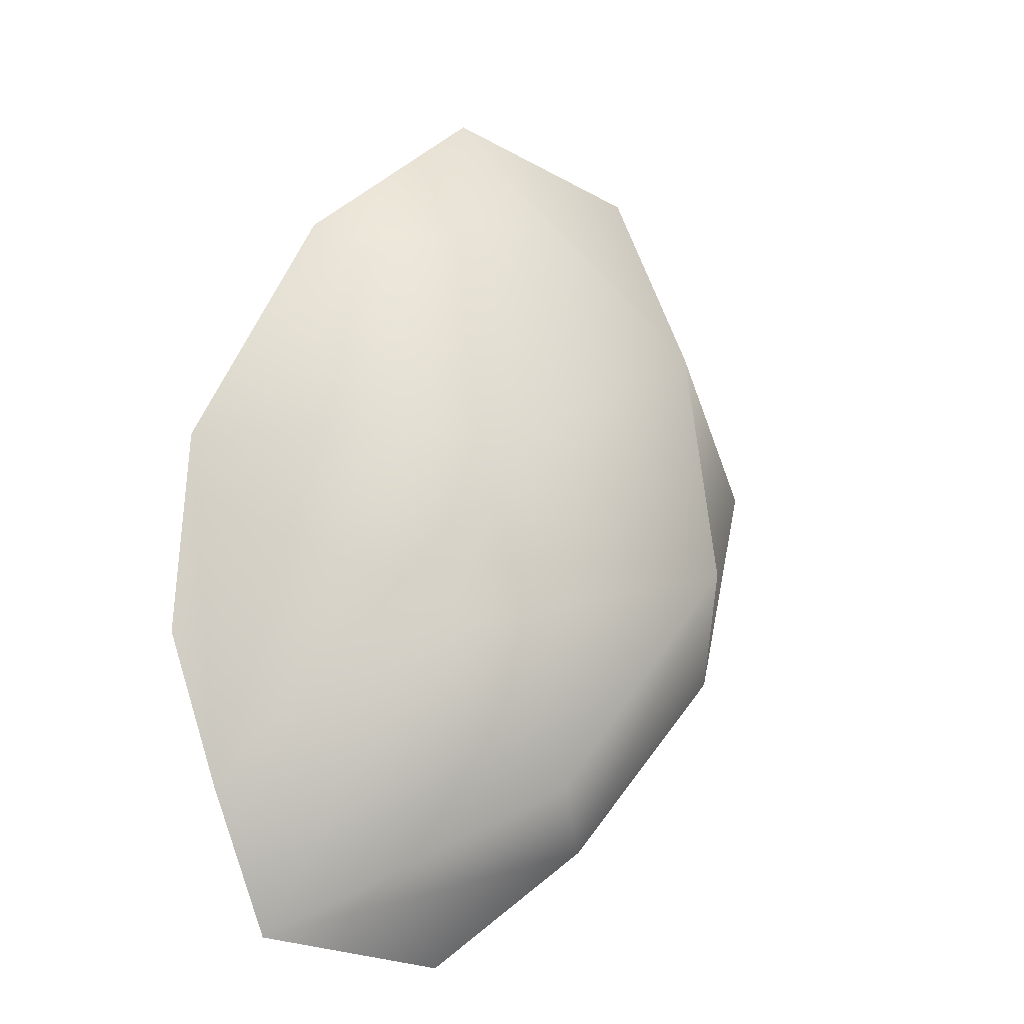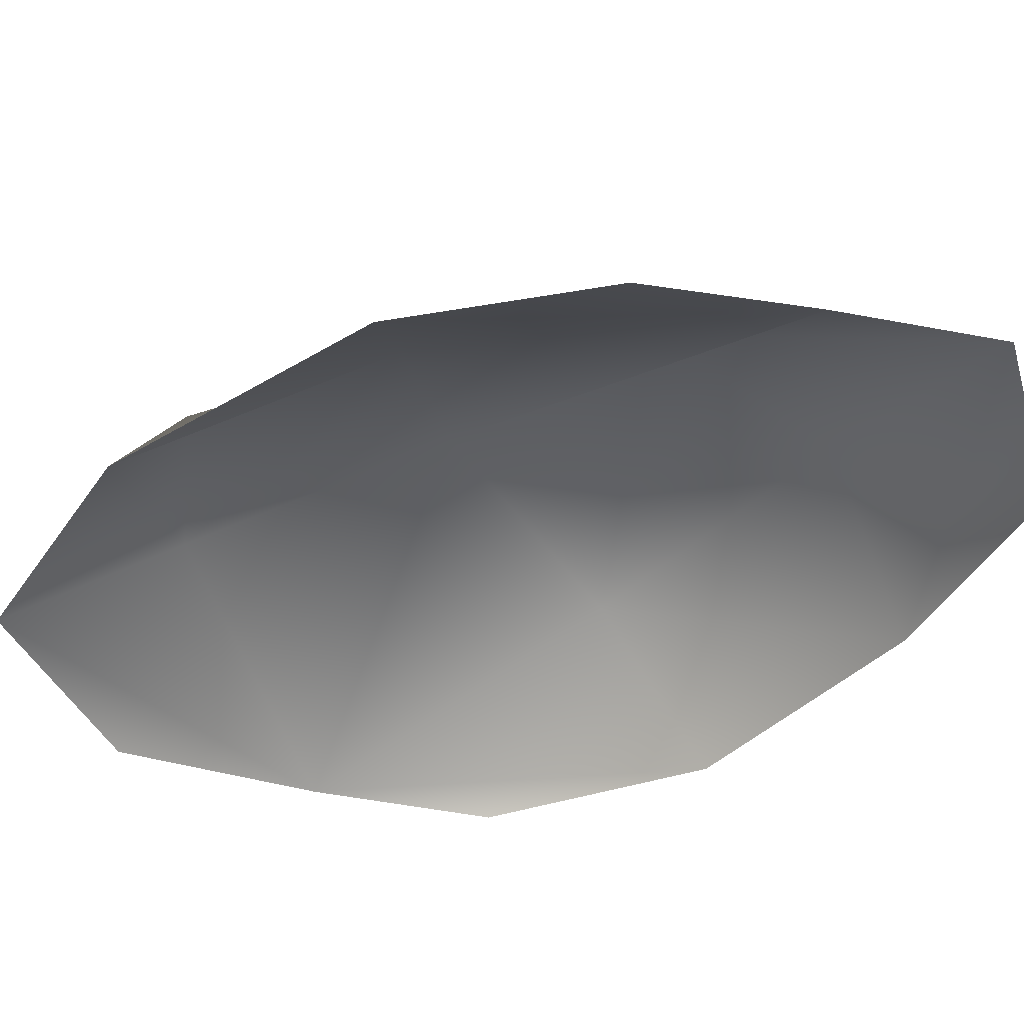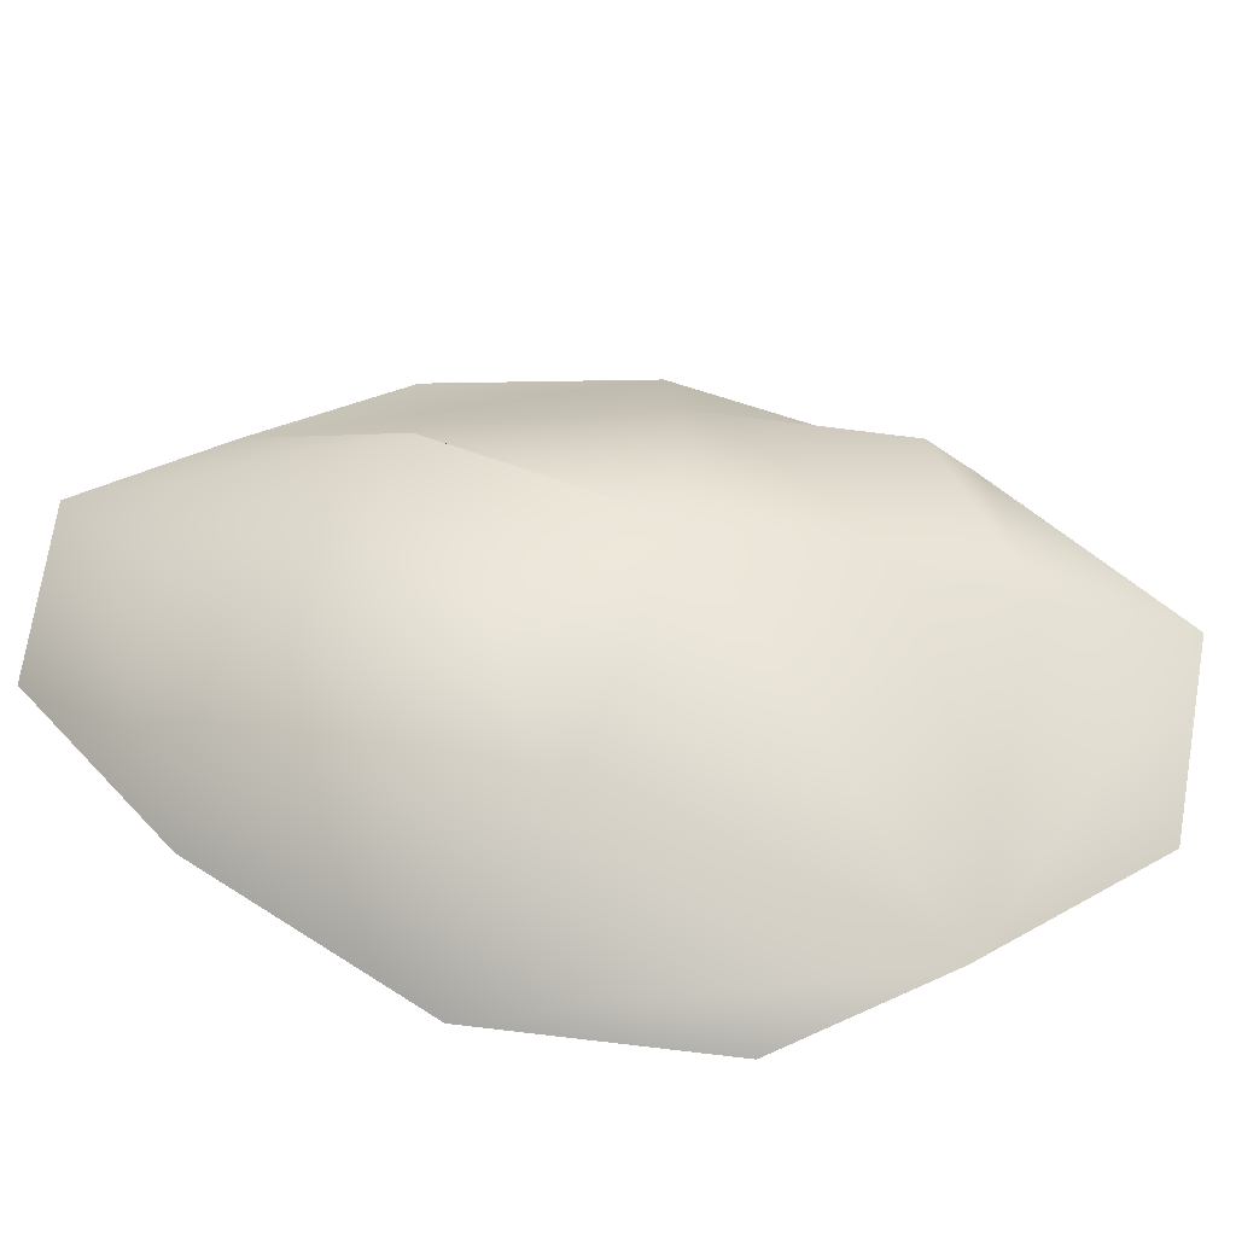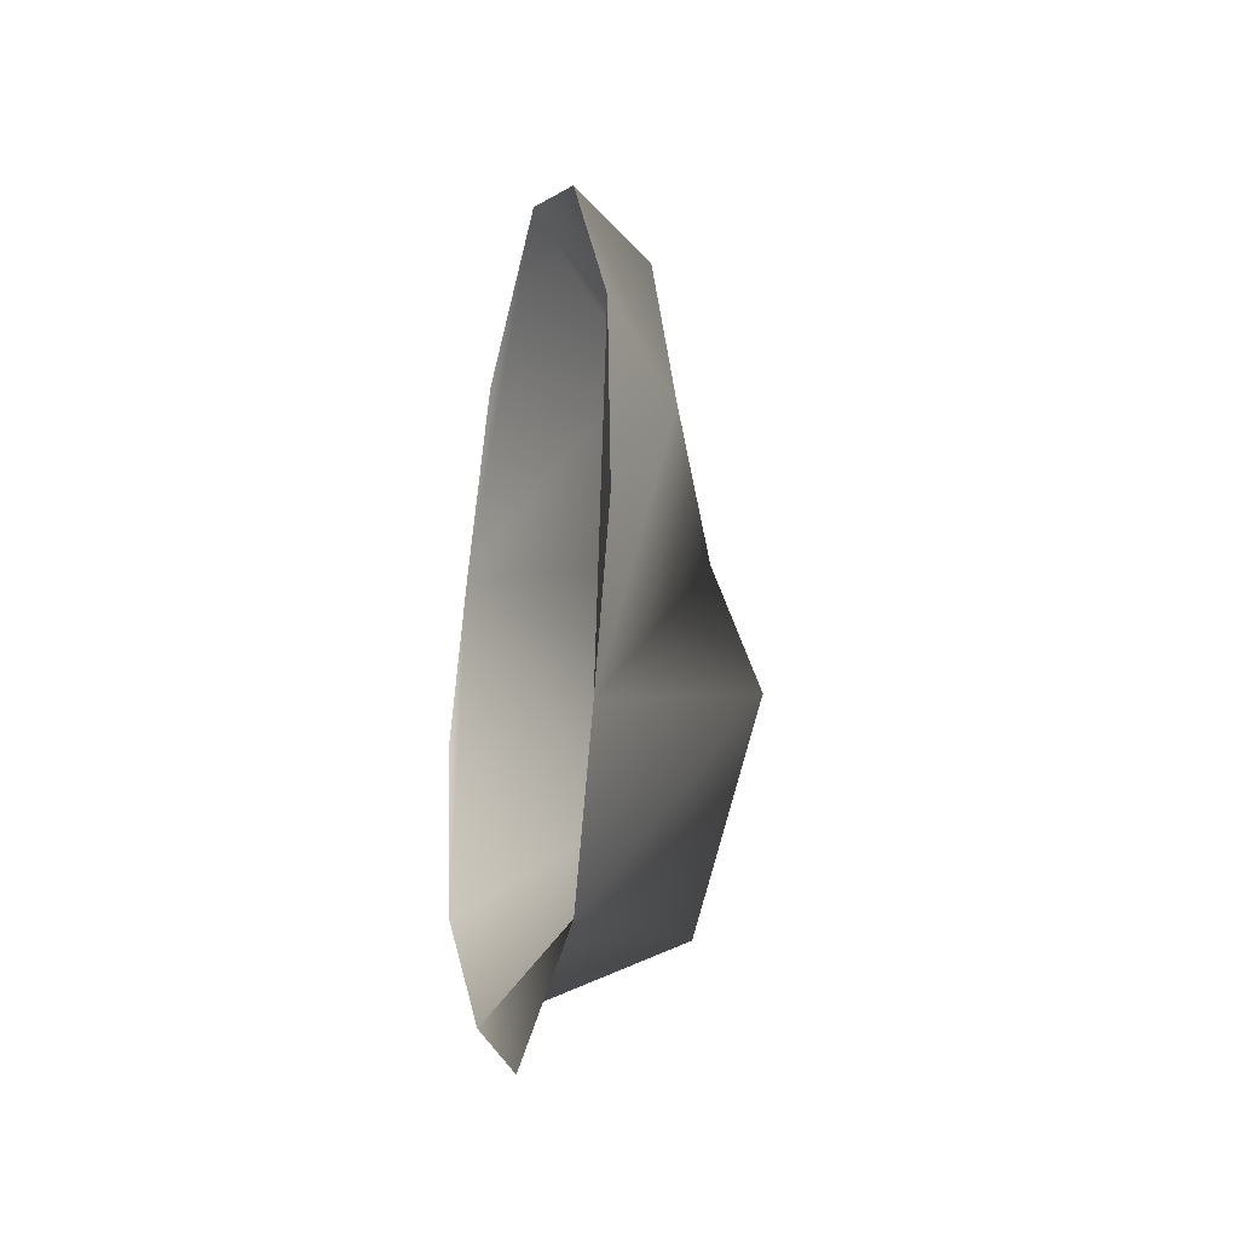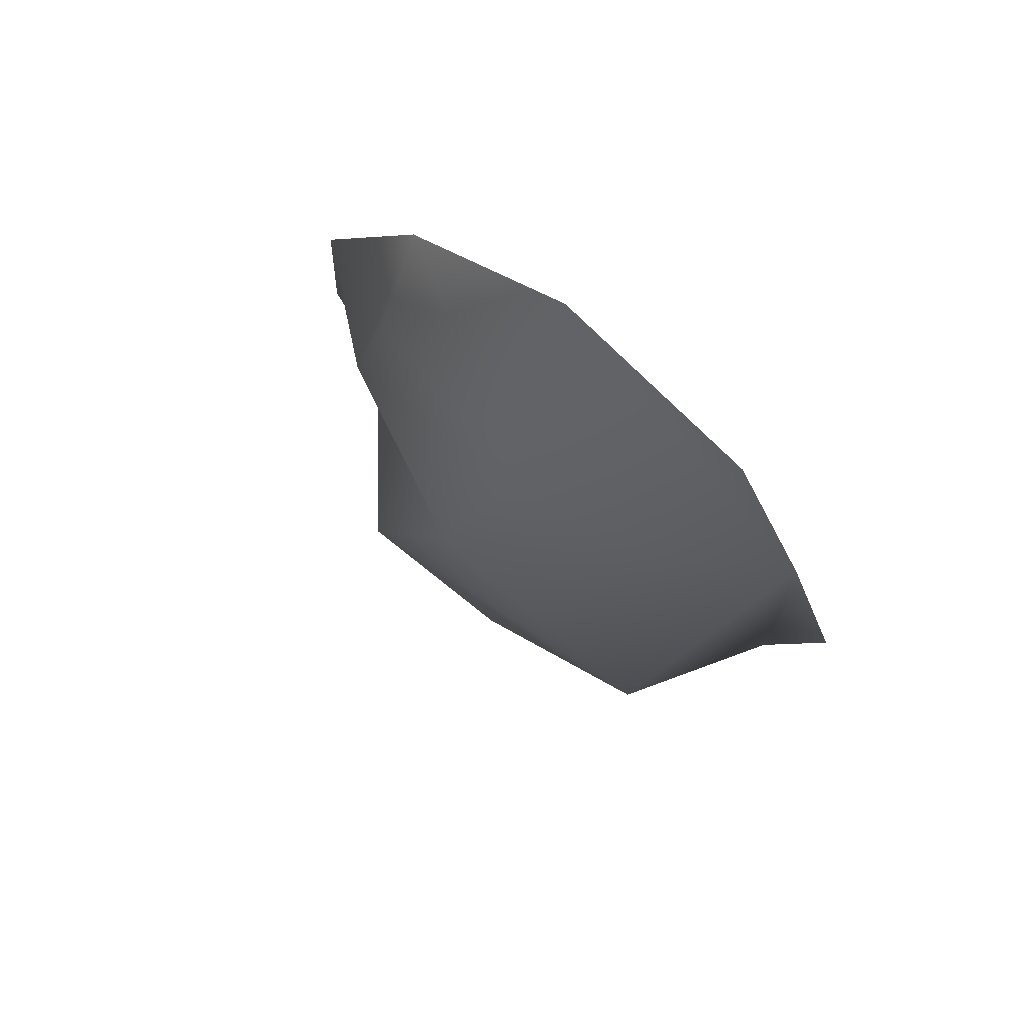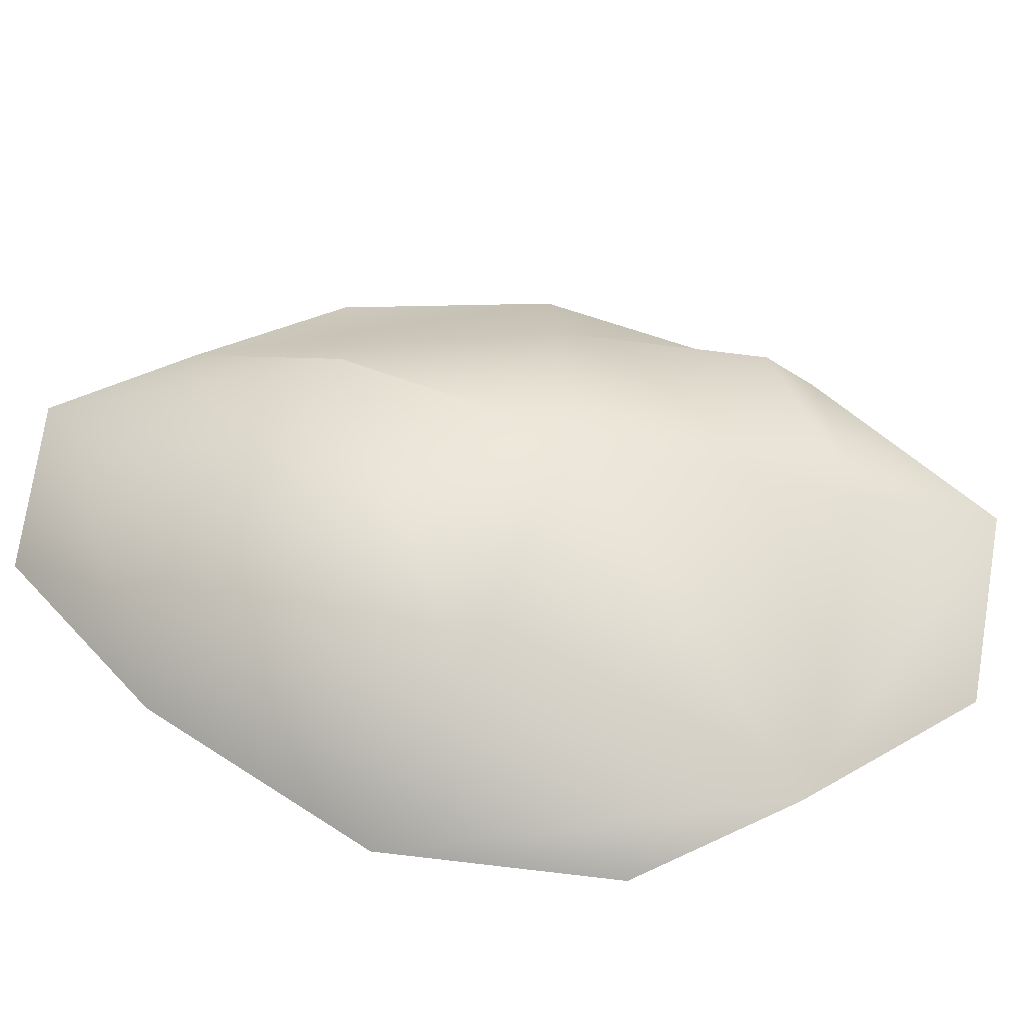
<metadata>
{"format":"obj","ext":"obj","renderer":"f3d","projection":"perspective","resolution":1024,"background":"white","views":[{"elev":-13.8,"azim":153.0,"up":"+Z"},{"elev":-43.8,"azim":98.0,"up":"+Y"},{"elev":51.7,"azim":-94.8,"up":"+Y"},{"elev":-36.6,"azim":76.2,"up":"+Z"},{"elev":77.8,"azim":-139.8,"up":"+Z"},{"elev":53.9,"azim":-95.0,"up":"+Y"}]}
</metadata>
<code>
g default
v -0.06793 0 0.05816
v -0.007563 0.02943 0.07892
v -0.08417 0 0.01766
v 0.04862 0 0.07928
v 0.08095 0 0.01648
v 0.05776 0 -0.1098
v -0.05323 0.03787 -0.01475
v 0.006582 0.04122 0.01349
v -0.006133 0.039 -0.07376
v -0.0313 0 -0.08579
v -0.07215 0 -0.03721
v 0.05293 0.02148 0.01642
v 0.07165 0 -0.07333
v -0.04599 0 0.1016
v 0.04302 0.01889 0.0654
v 0.004131 0 0.1167
v 0.08417 0 -0.03526
v 0.01074 0 -0.1167
v 0.03008 0.04461 -0.03632
g polySurface11 pPlatonic34
f 1 14 16 2
f 1 7 11 3
f 1 2 8 7
f 2 15 12 8
f 2 16 4 15
f 4 5 12 15
f 5 17 13 12
f 6 18 10 9
f 6 9 19 13
f 7 9 10 11
f 7 8 19 9
f 8 12 13 19

</code>
